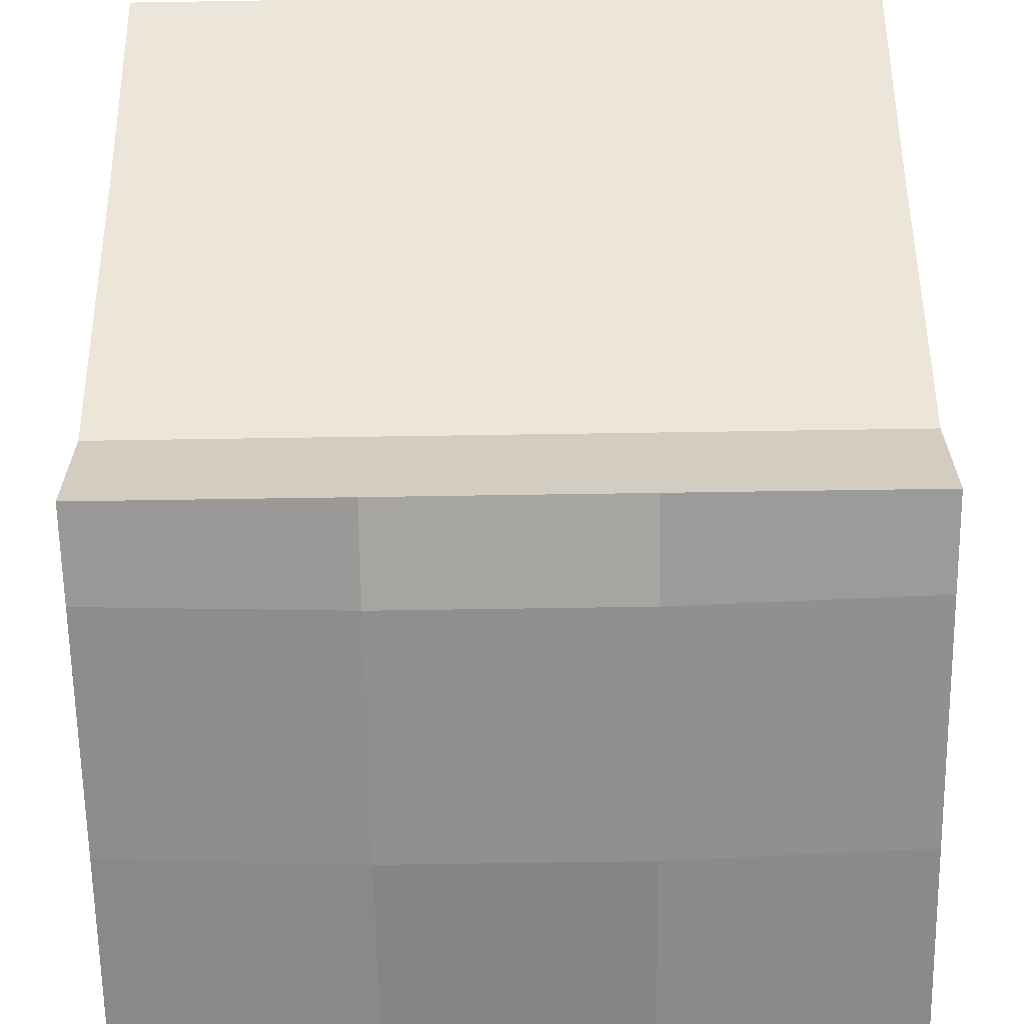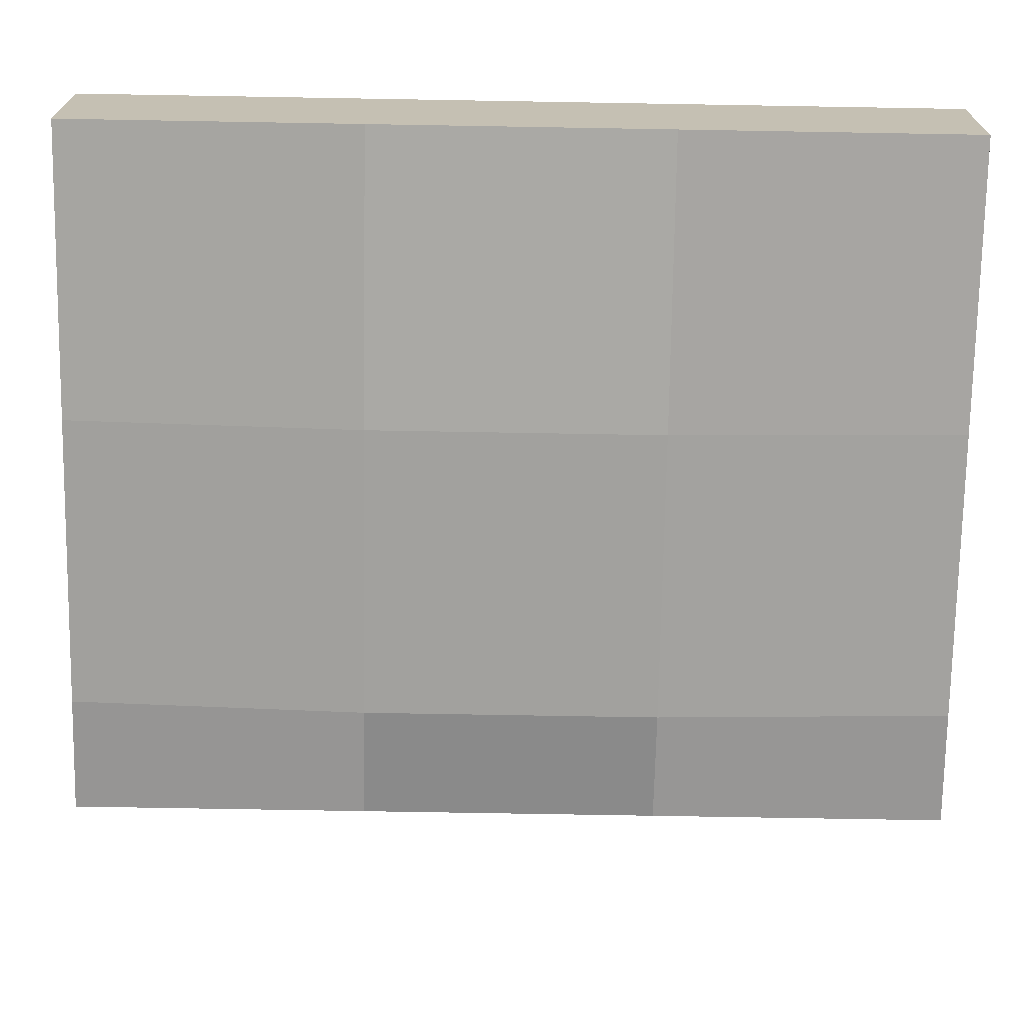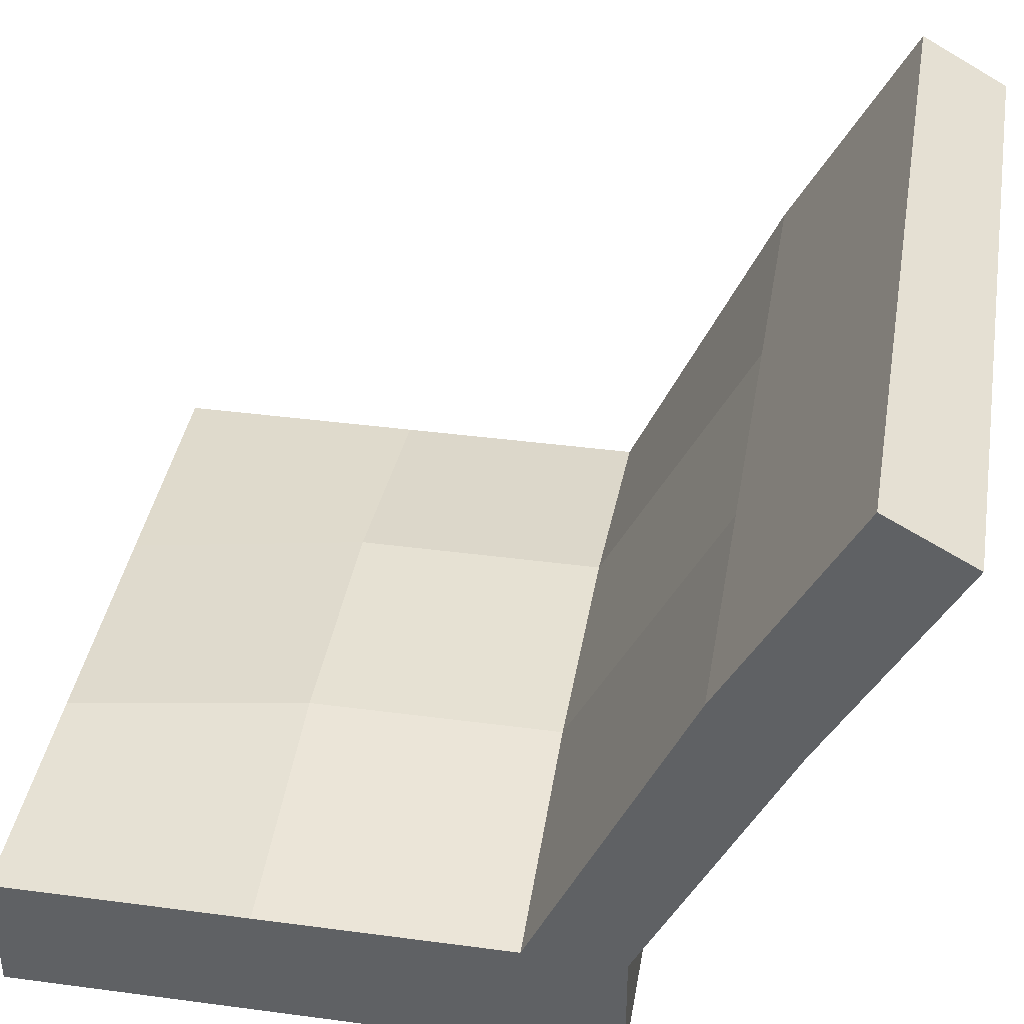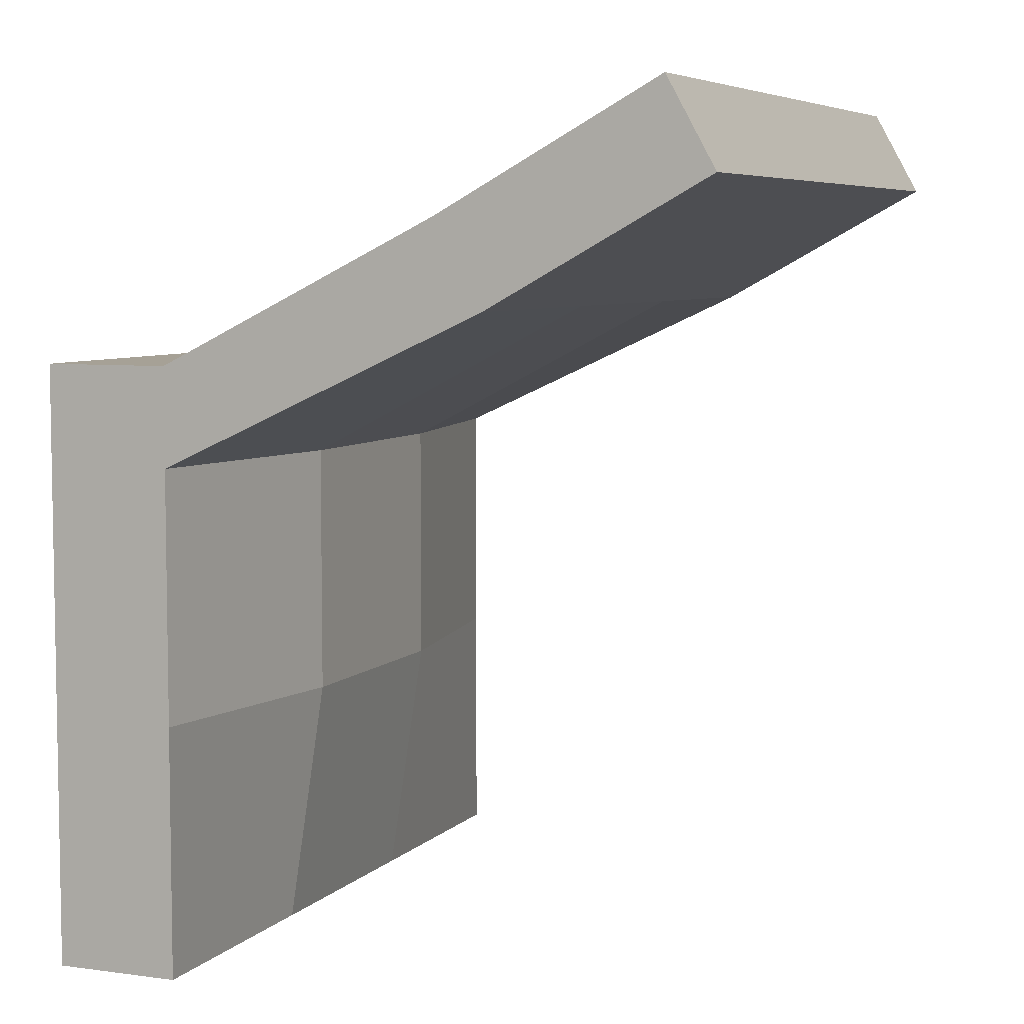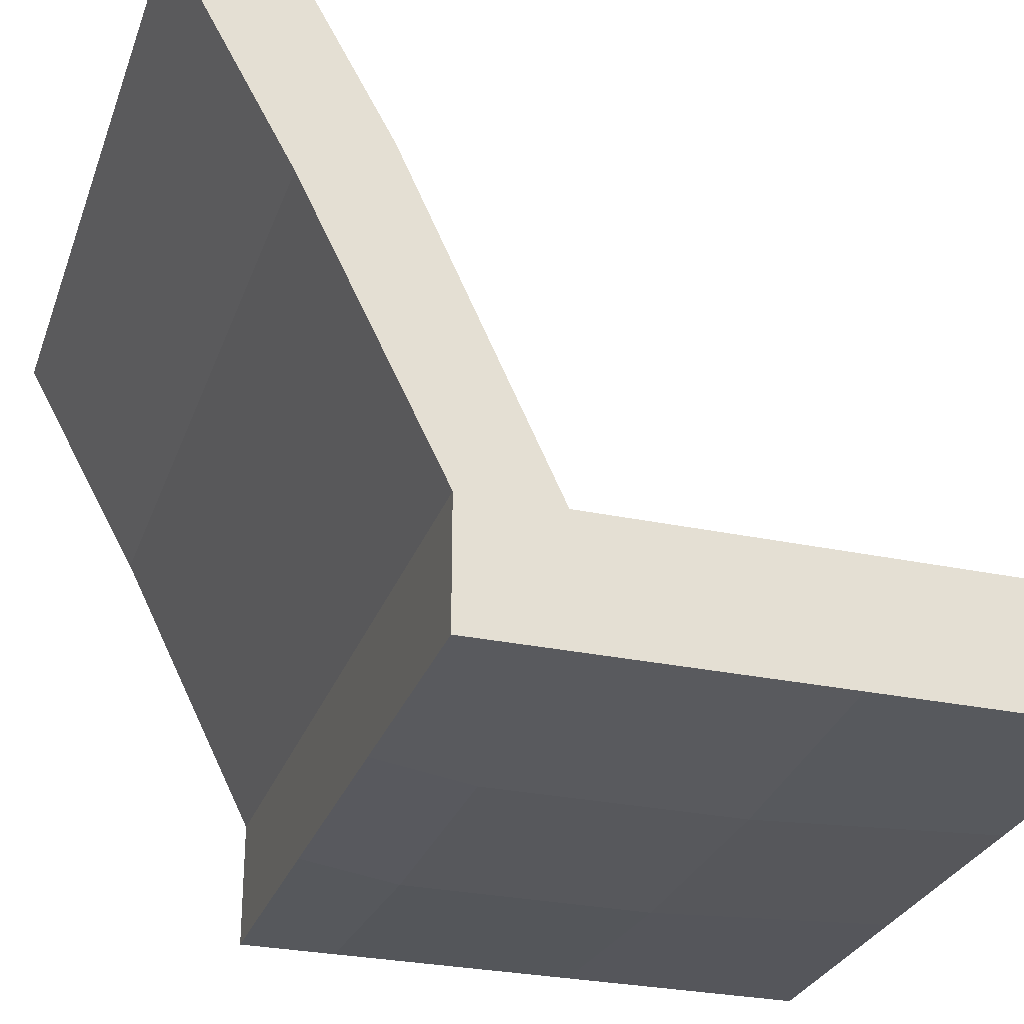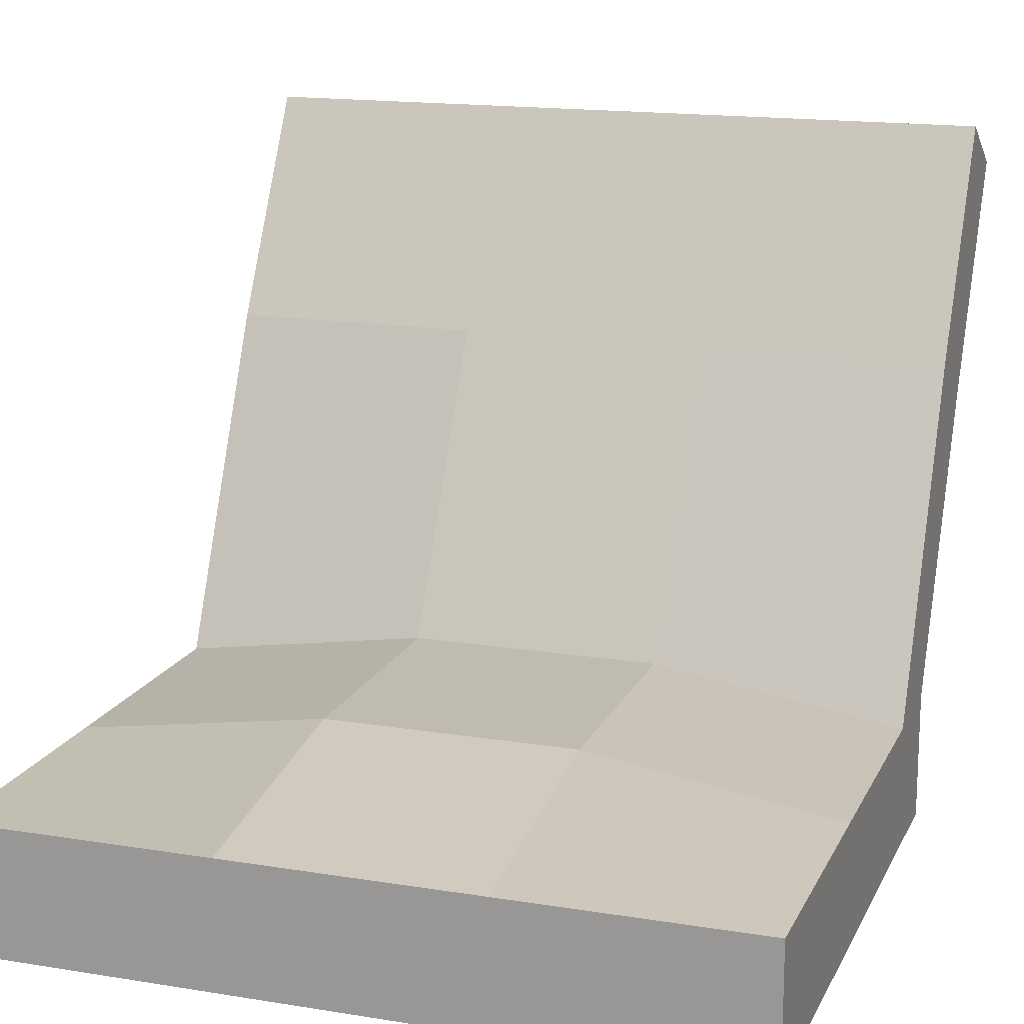
<metadata>
{"format":"obj","ext":"obj","renderer":"f3d","projection":"perspective","resolution":1024,"background":"white","views":[{"elev":-65.1,"azim":0.9,"up":"+Y"},{"elev":-72.1,"azim":179.0,"up":"+Y"},{"elev":38.9,"azim":-80.5,"up":"+Y"},{"elev":6.2,"azim":112.4,"up":"+Z"},{"elev":-28.5,"azim":72.4,"up":"+Y"},{"elev":15.9,"azim":-161.3,"up":"+Y"}]}
</metadata>
<code>
o Cube.001
v -0.3792 -0.1652 0.2115
v -0.1292 -0.1652 0.2115
v -0.1292 -0.1799 0.1136
v -0.3792 -0.1652 0.1136
v -0.1292 -0.03882 0.2115
v 0.1208 -0.03882 0.2115
v 0.1208 0.242 0.3513
v -0.1292 0.242 0.3513
v 0.3708 -0.03882 0.2115
v 0.3708 0.242 0.3513
v 0.1208 -0.1652 0.2115
v 0.3708 -0.1652 0.2115
v -0.3792 -0.03882 0.2115
v -0.3792 0.242 0.3513
v -0.1292 0.4605 0.4727
v -0.3792 0.4605 0.4727
v 0.1208 0.4605 0.4727
v 0.3708 0.4605 0.4727
v -0.3792 0.2895 0.2657
v -0.3792 0.508 0.3872
v -0.3792 -0.03882 0.1136
v -0.1292 0.508 0.3872
v 0.1208 0.508 0.3872
v 0.3708 0.508 0.3872
v 0.3708 0.2895 0.2657
v 0.3708 -0.03882 0.1136
v 0.3708 -0.1652 0.1136
v 0.3708 -0.1652 -0.1364
v 0.3708 -0.03882 -0.1364
v 0.3708 -0.1652 -0.3864
v 0.3708 -0.03882 -0.3864
v 0.1208 -0.1652 -0.3864
v 0.1208 -0.03882 -0.3864
v -0.1292 -0.1652 -0.3864
v -0.1292 -0.03882 -0.3864
v -0.3792 -0.1652 -0.3864
v -0.3792 -0.03882 -0.3864
v -0.3792 -0.1652 -0.1364
v -0.3792 -0.03882 -0.1364
v 0.1208 0 -0.1364
v -0.1292 0 -0.1364
v 0.1208 0.2895 0.2657
v 0.1208 -0 0.1136
v -0.1292 0.2895 0.2657
v -0.1292 -0 0.1136
v -0.1292 -0.1799 -0.1364
v 0.1208 -0.1799 -0.1364
v 0.1208 -0.1799 0.1136
f 1 2 3 4
f 5 6 7 8
f 6 9 10 7
f 11 12 9 6
f 2 11 6 5
f 1 2 5 13
f 13 5 8 14
f 14 8 15 16
f 8 7 17 15
f 7 10 18 17
f 19 14 16 20
f 21 13 14 19
f 4 1 13 21
f 15 22 20 16
f 17 23 22 15
f 18 24 23 17
f 10 25 24 18
f 9 26 25 10
f 12 27 26 9
f 27 28 29 26
f 28 30 31 29
f 30 32 33 31
f 32 34 35 33
f 34 36 37 35
f 36 38 39 37
f 38 4 21 39
f 31 33 40 29
f 35 37 39 41
f 33 35 41 40
f 25 42 23 24
f 26 43 42 25
f 42 44 22 23
f 43 45 44 42
f 44 19 20 22
f 45 21 19 44
f 41 39 21 45
f 40 41 45 43
f 29 40 43 26
f 4 3 46 38
f 38 46 34 36
f 46 47 32 34
f 47 28 30 32
f 48 27 28 47
f 11 12 27 48
f 2 11 48 3
f 3 48 47 46

</code>
